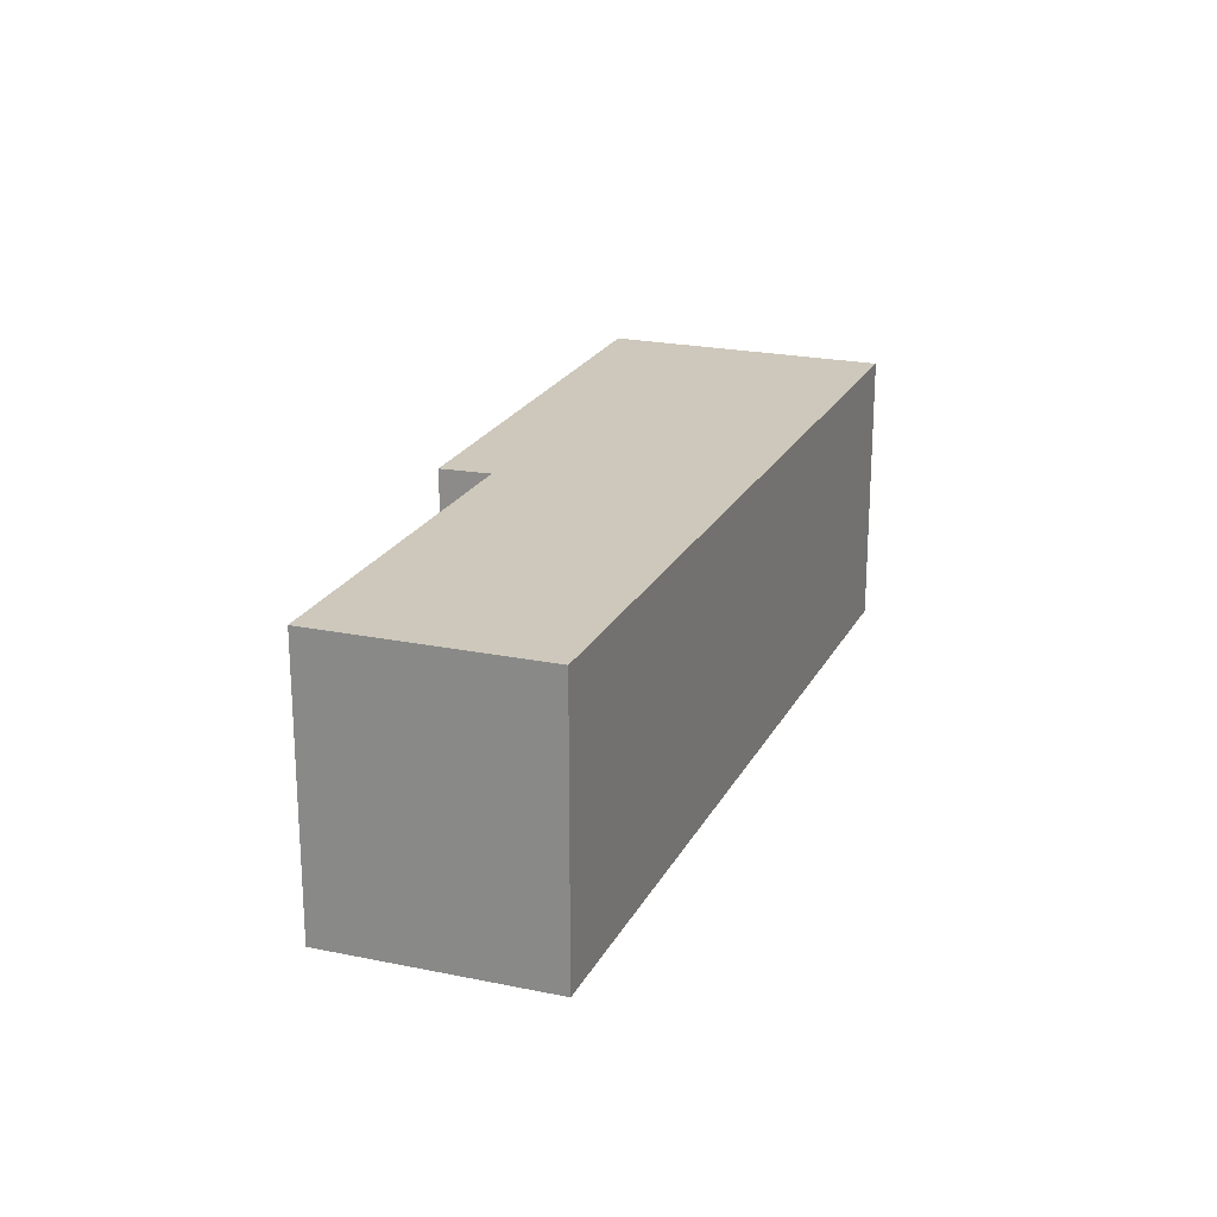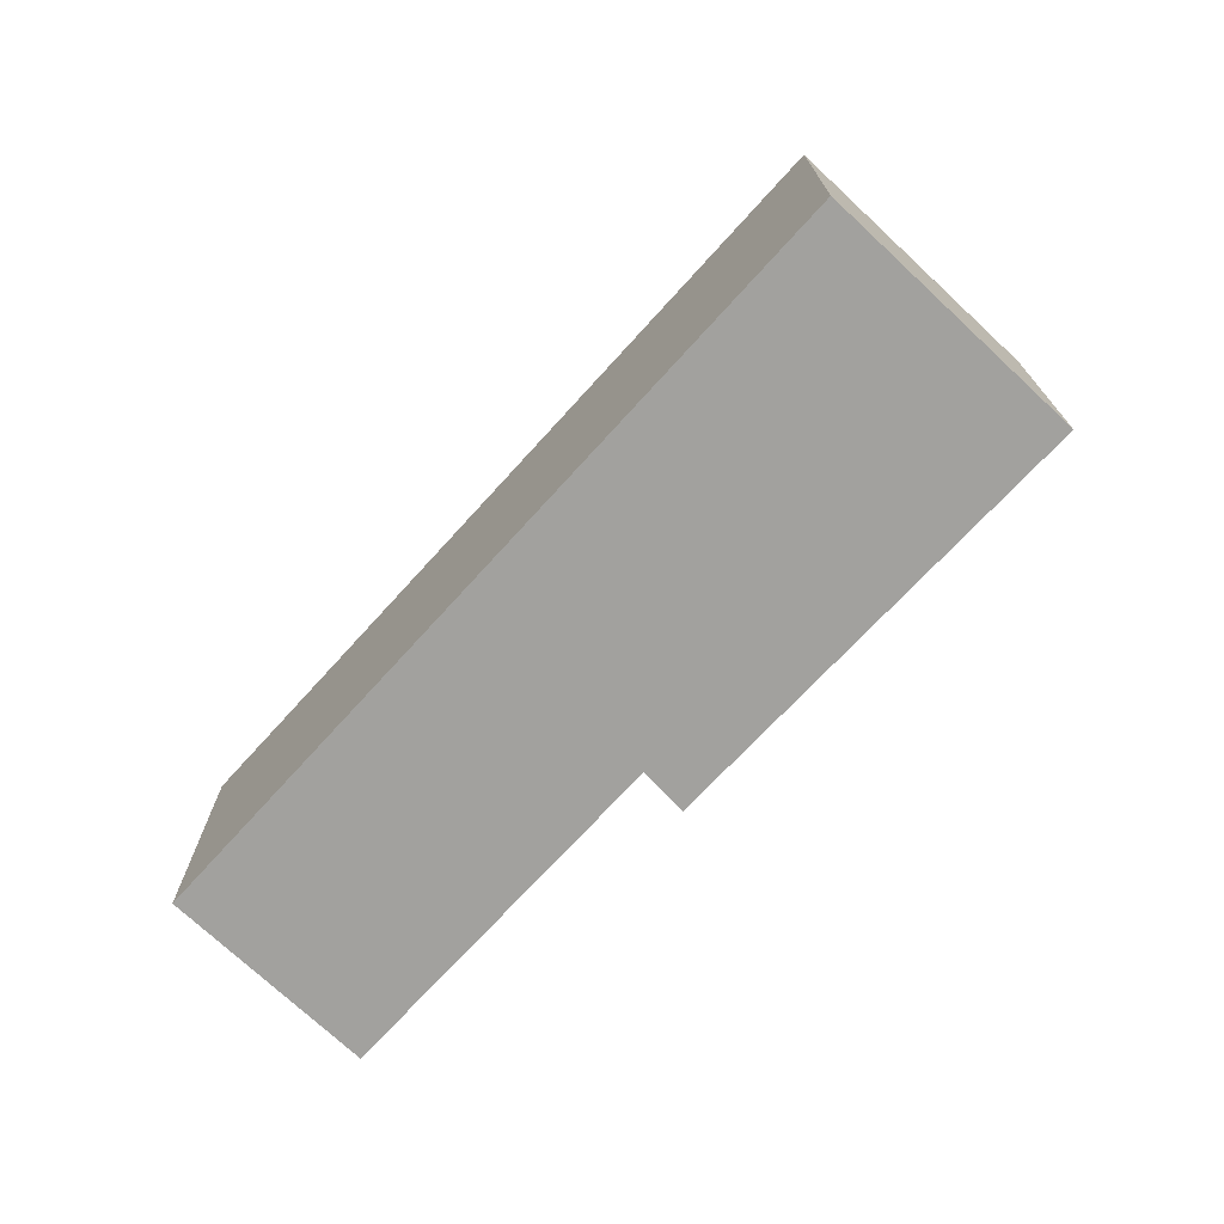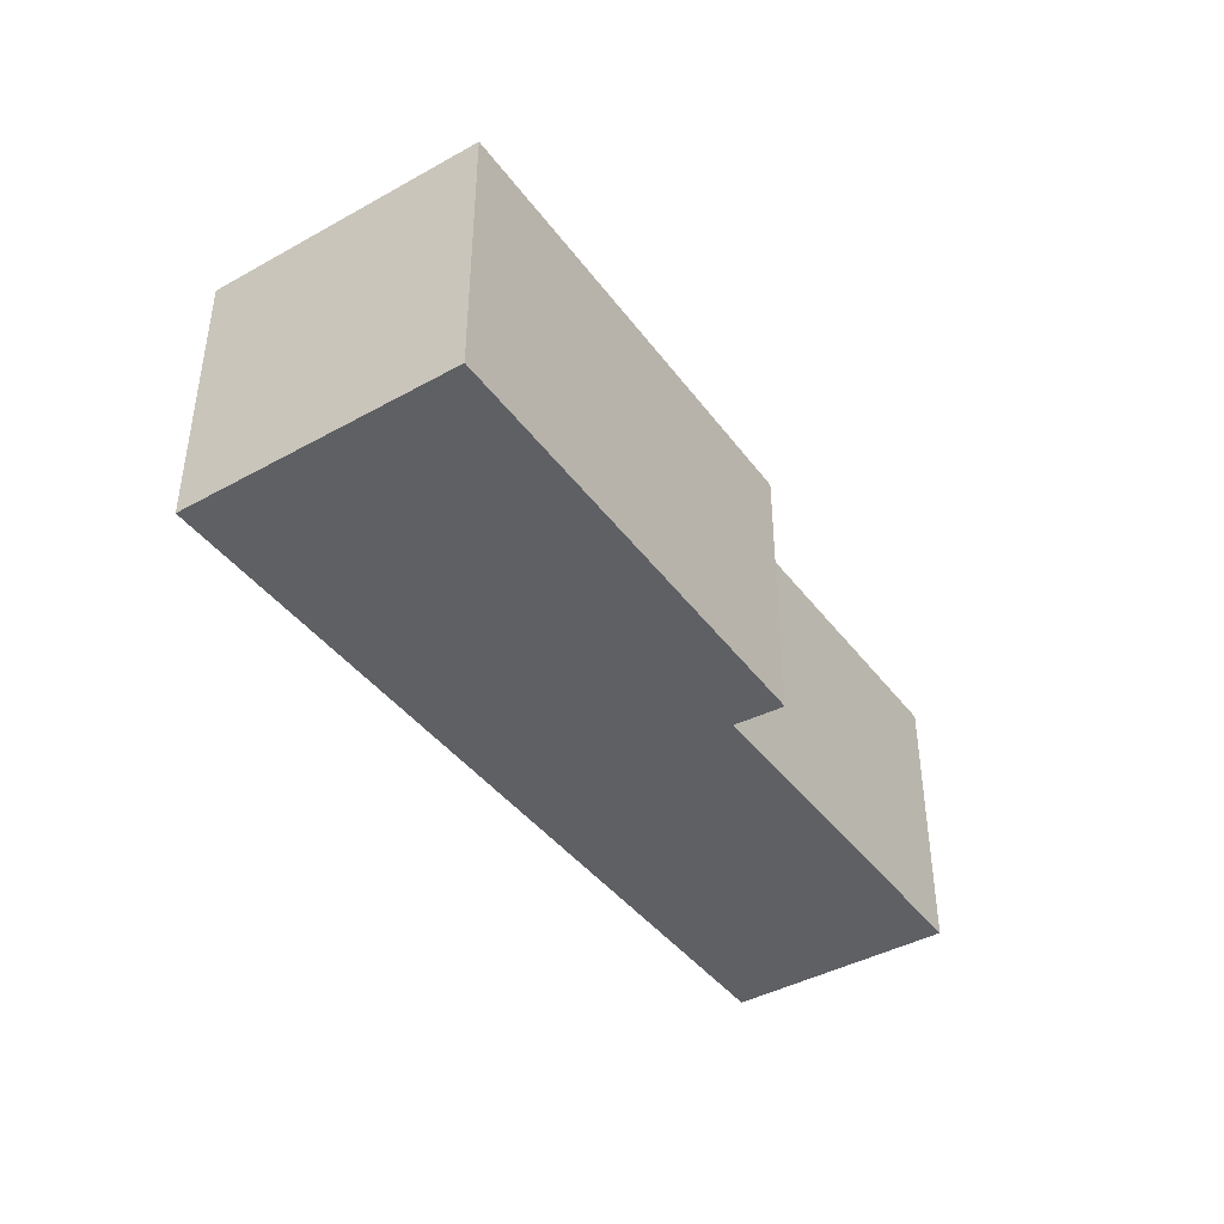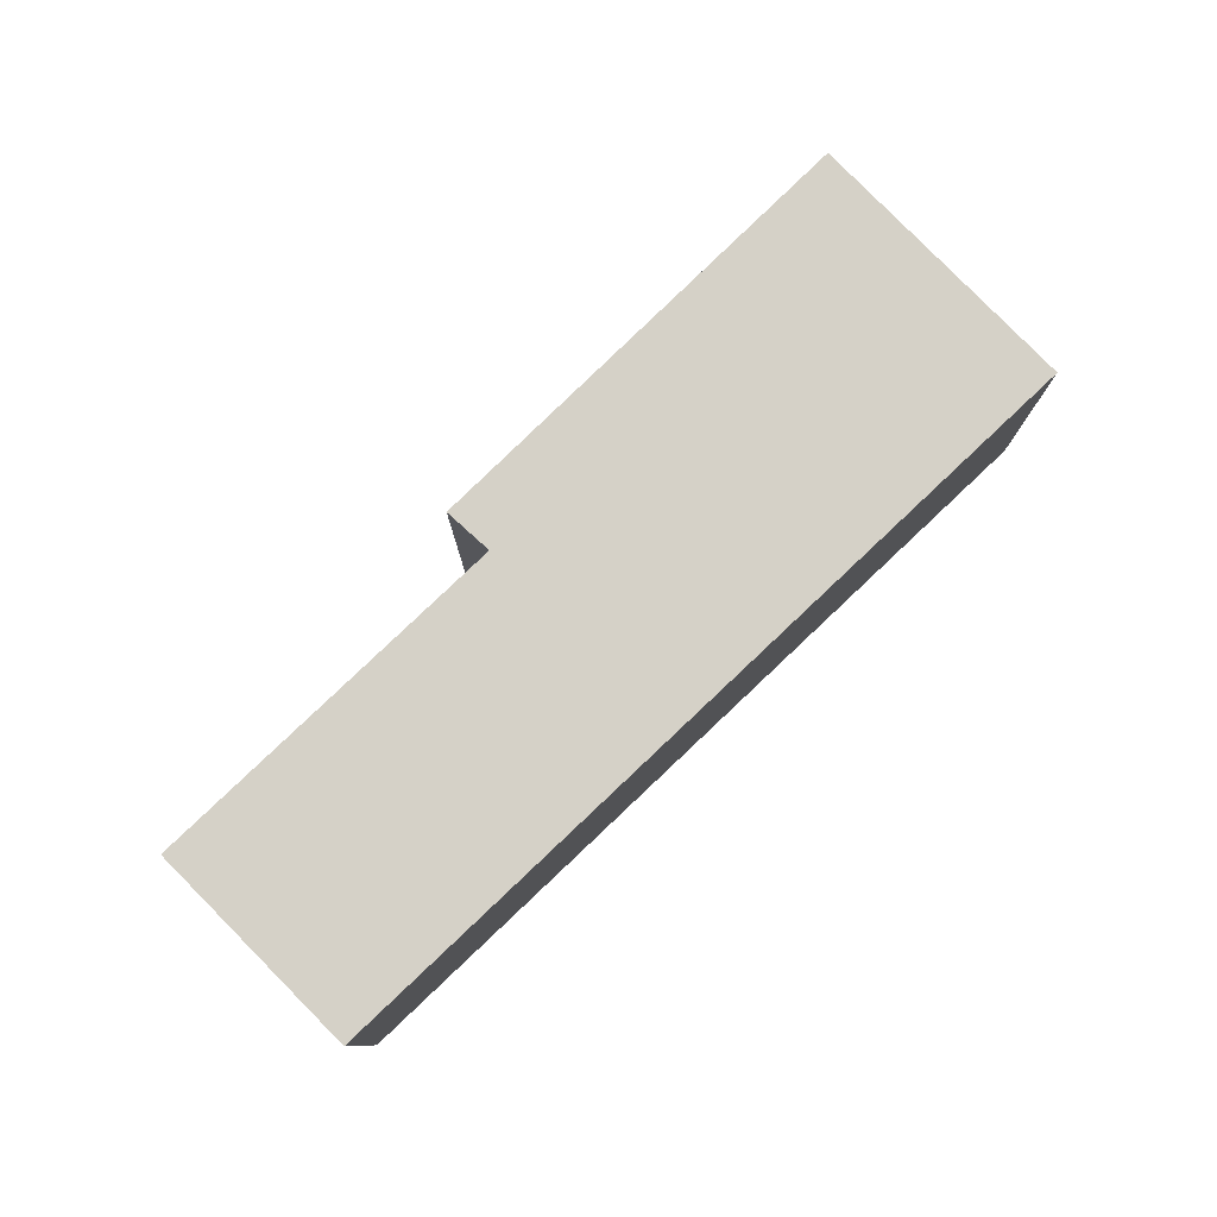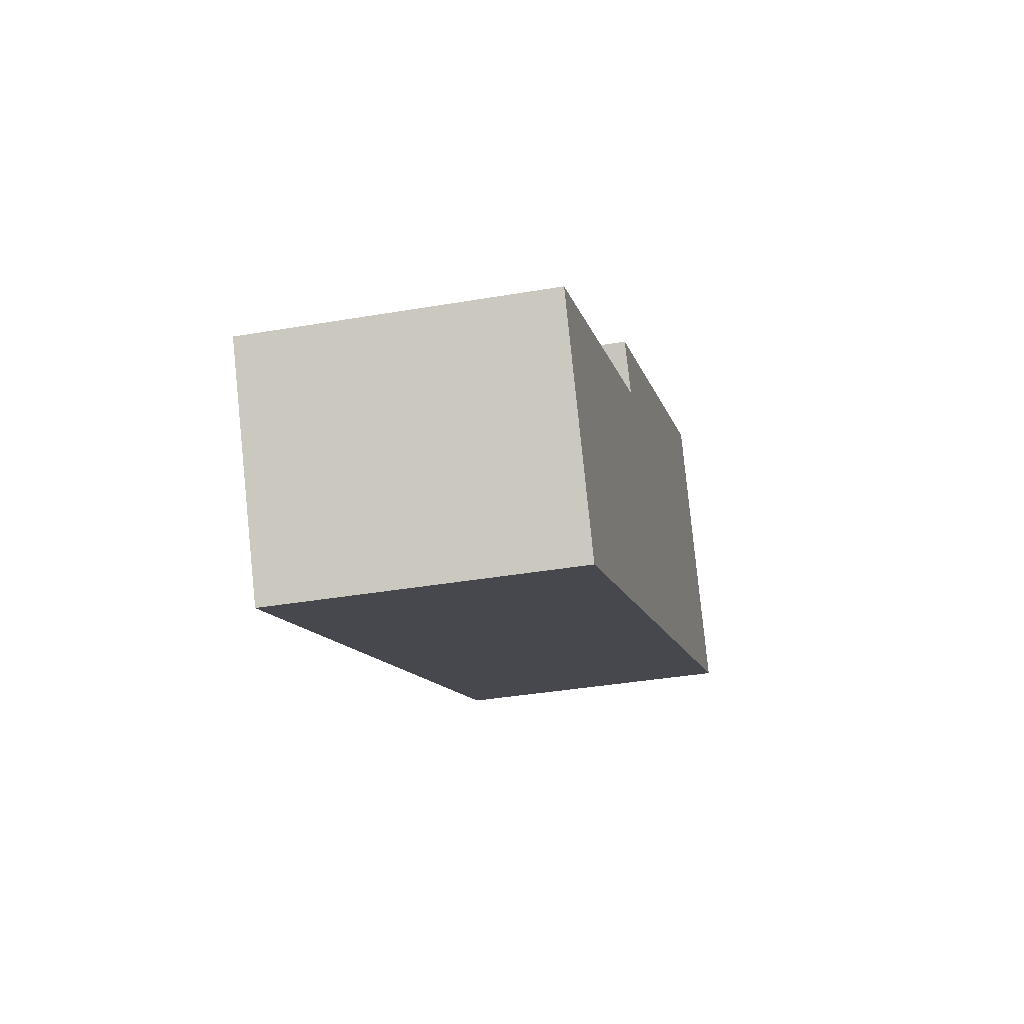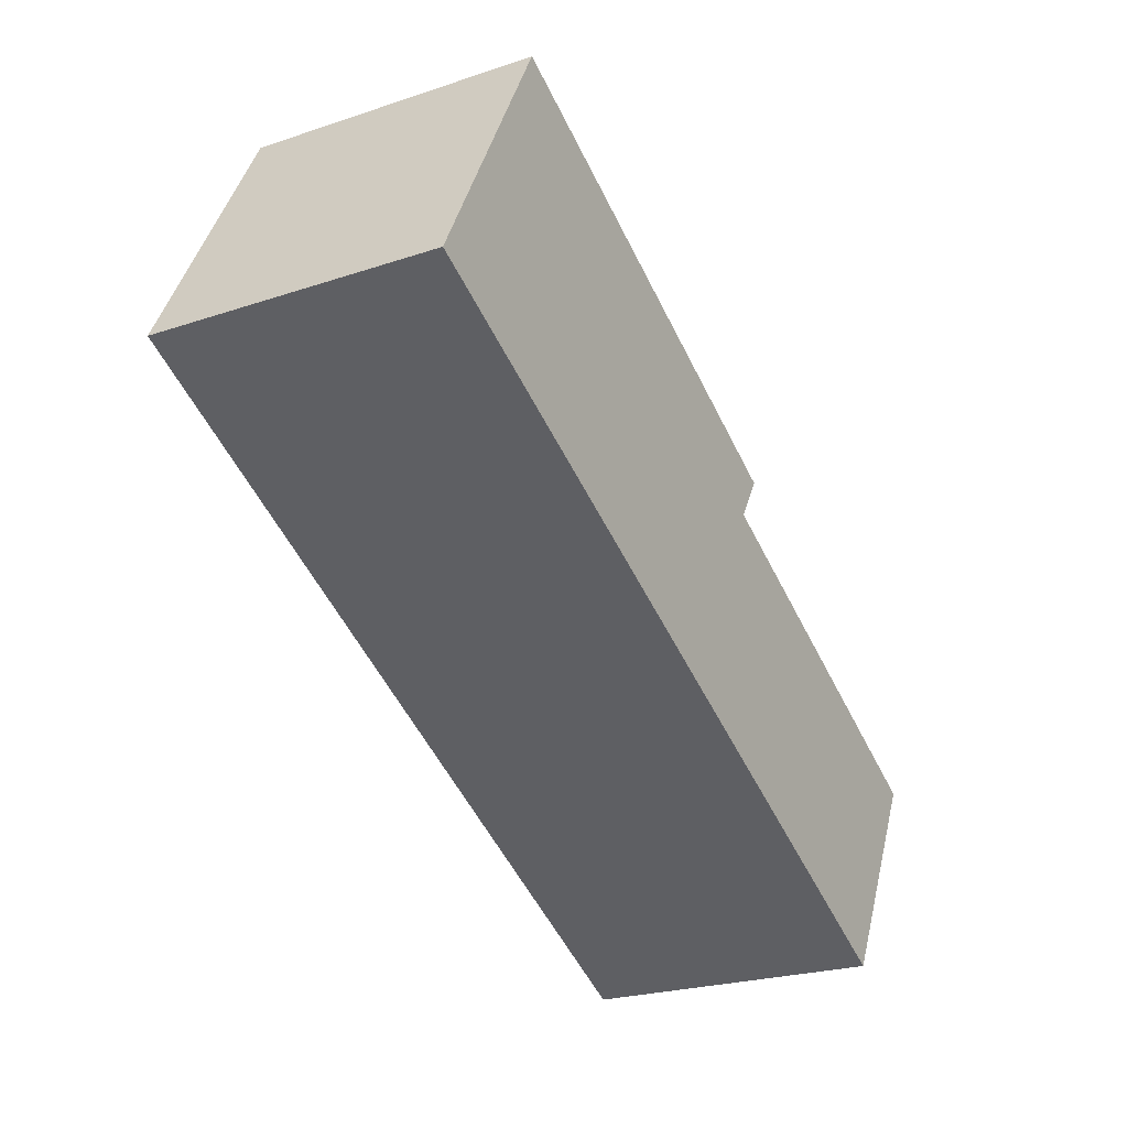
<metadata>
{"format":"obj","ext":"obj","renderer":"f3d","projection":"perspective","resolution":1024,"background":"white","views":[{"elev":21.9,"azim":137.6,"up":"+Y"},{"elev":-72.1,"azim":-105.8,"up":"+Y"},{"elev":-42.8,"azim":-29.2,"up":"+Y"},{"elev":79.5,"azim":163.0,"up":"+Y"},{"elev":-37.1,"azim":102.5,"up":"+Z"},{"elev":-23.8,"azim":-60.8,"up":"+Z"}]}
</metadata>
<code>
v  0 2.867 1.756e-16
v  8.959 2.867 -1.847
v  7.87 2.867 -3.91
v  5.426 2.867 -0.074
v  5.575 2.867 0.176
v  1.348 2.867 2.627
v  5.696 2.867 0.378
v  1.255 2.867 2.446
v  1.348 -1.609e-16 2.627
v  5.696 -2.315e-17 0.378
v  5.426 4.531e-18 -0.074
v  8.959 1.131e-16 -1.847
v  5.575 -1.078e-17 0.176
v  7.87 2.394e-16 -3.91
v  0 0 0
v  1.255 -1.498e-16 2.446
g defaultobject
f 1 2 3
f 2 1 4
f 5 6 7
f 6 5 4
f 6 4 1
f 6 1 8
f 9 7 6
f 7 9 10
f 11 2 4
f 2 11 12
f 10 5 7
f 5 10 4
f 4 10 11
f 11 10 13
f 12 3 2
f 3 12 14
f 14 1 3
f 1 14 15
f 8 9 6
f 9 8 1
f 9 1 16
f 16 1 15
f 12 15 14
f 15 12 11
f 15 11 13
f 15 13 10
f 15 10 9
f 15 9 16

</code>
